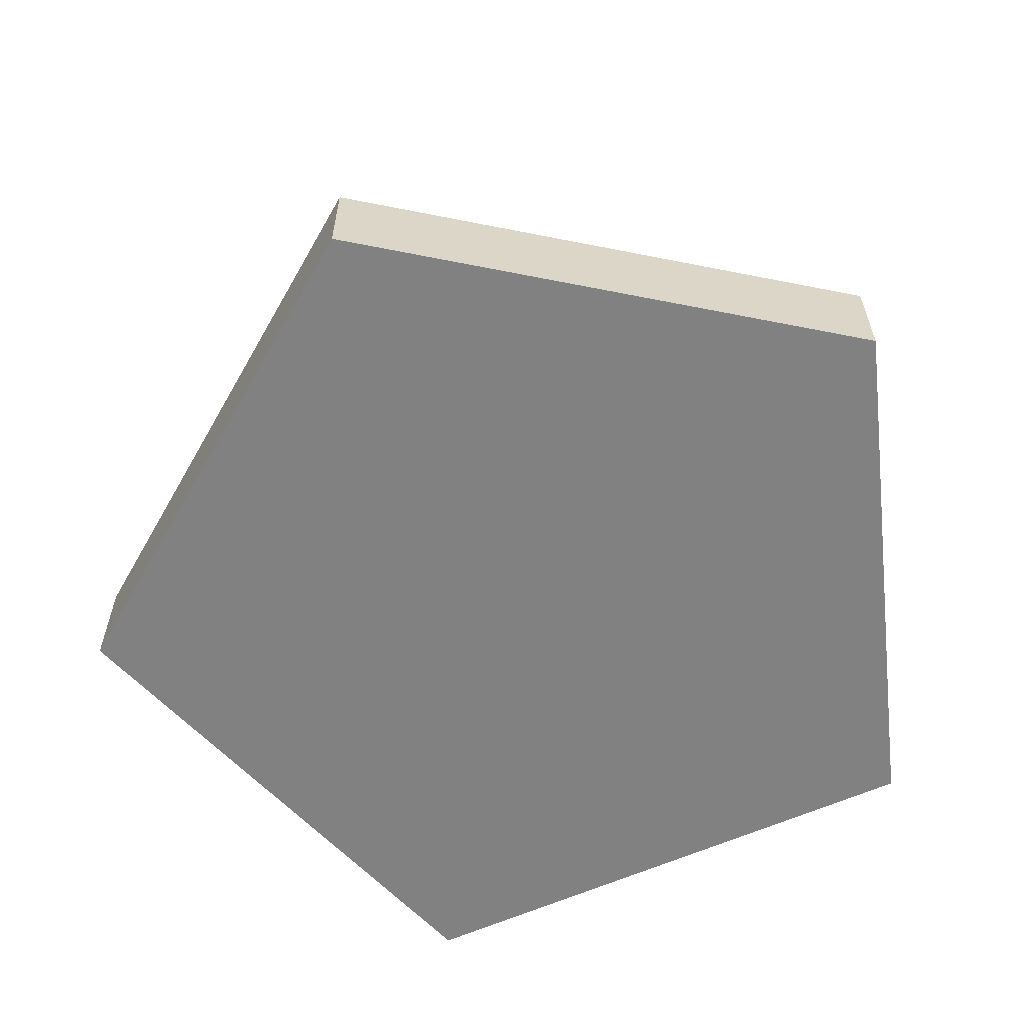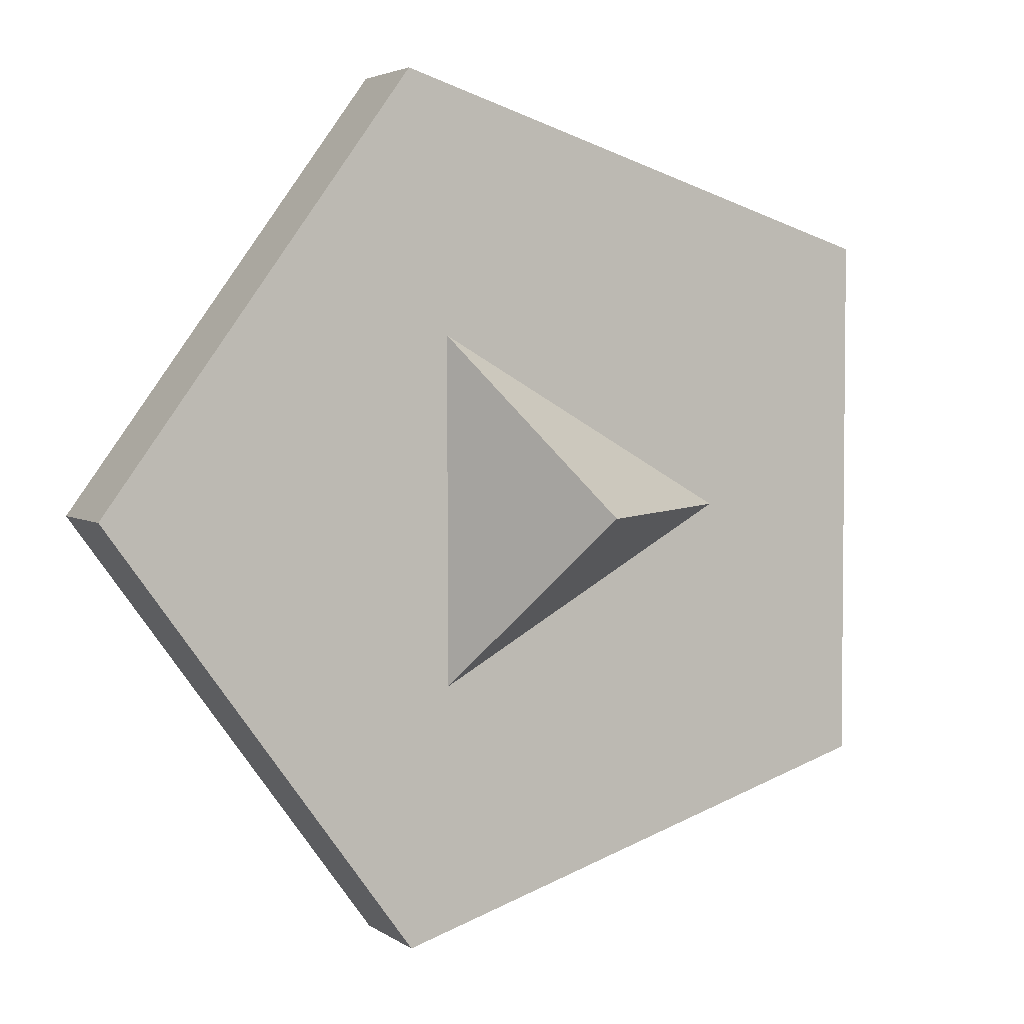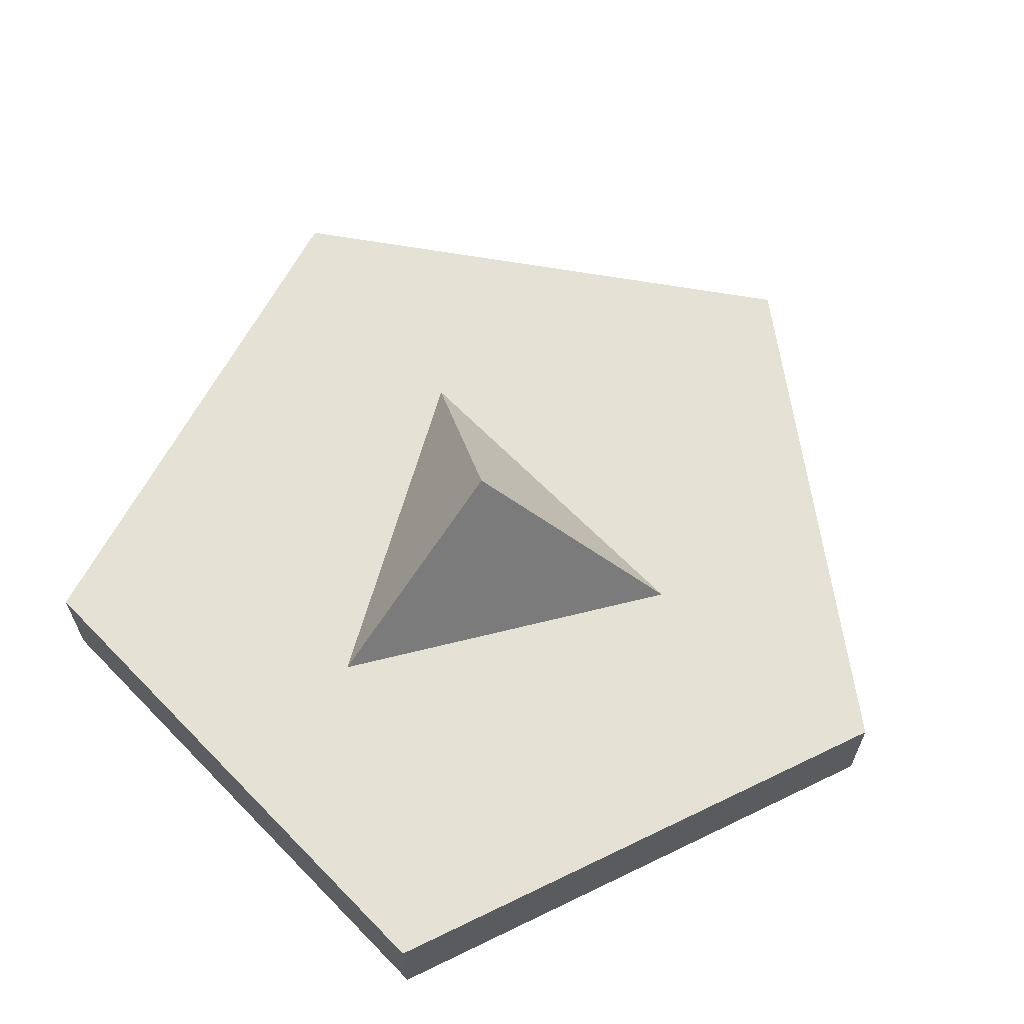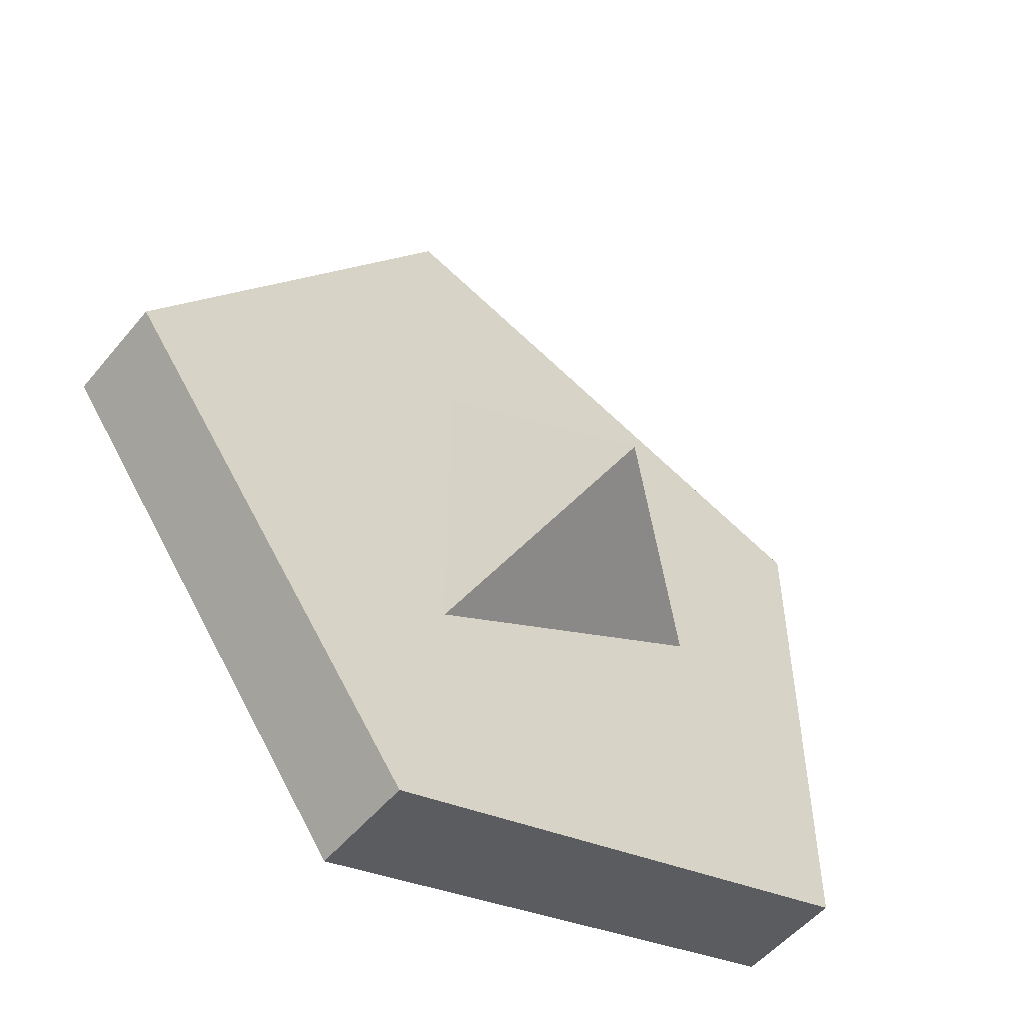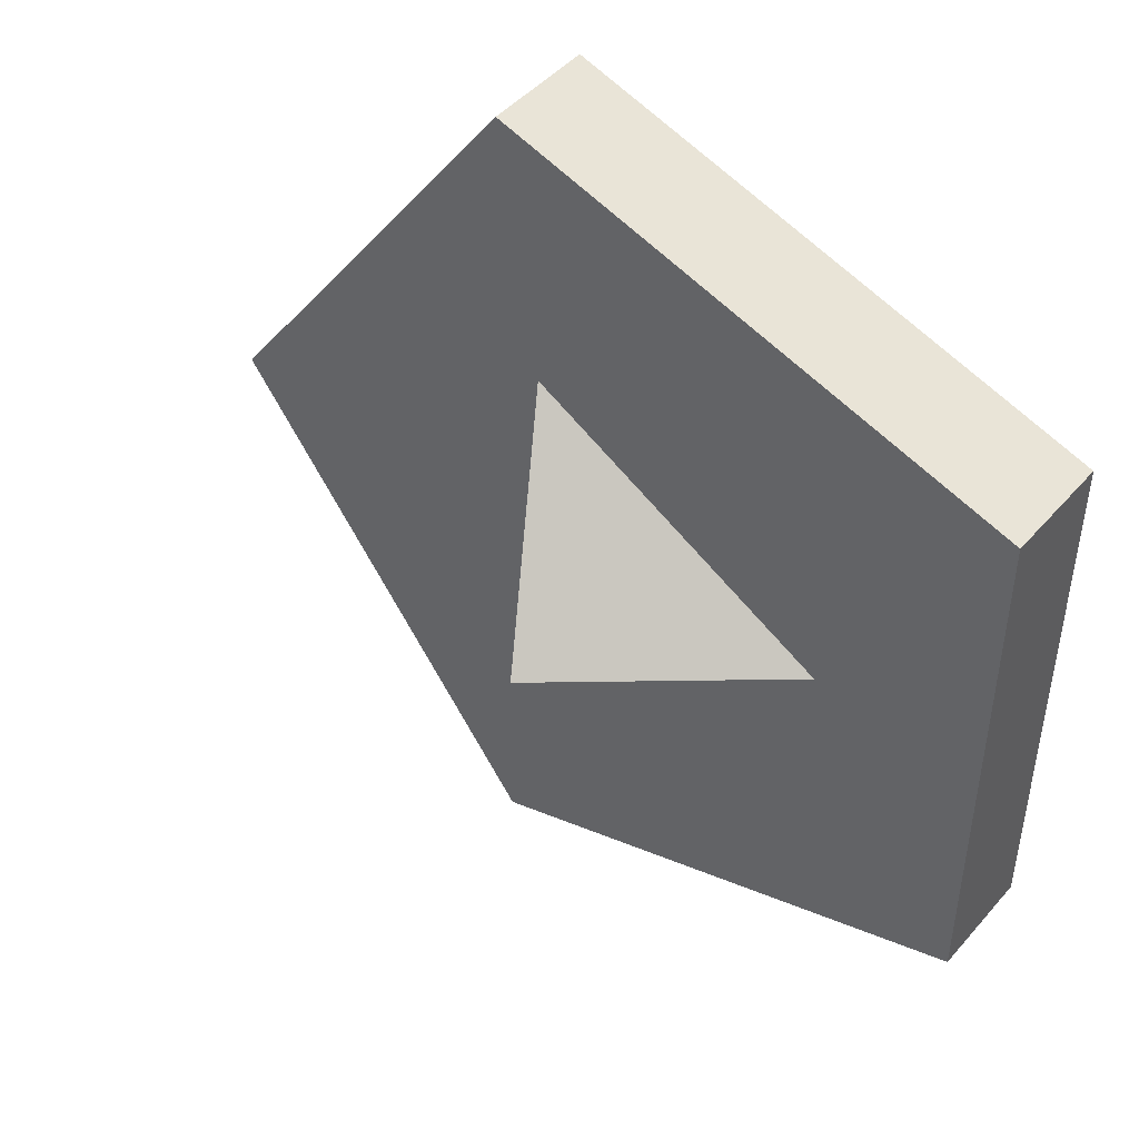
<metadata>
{"format":"obj","ext":"obj","renderer":"f3d","projection":"perspective","resolution":1024,"background":"white","views":[{"elev":-60.5,"azim":114.5,"up":"+Y"},{"elev":3.7,"azim":153.7,"up":"+Z"},{"elev":64.1,"azim":-44.1,"up":"+Y"},{"elev":-52.7,"azim":141.5,"up":"+Z"},{"elev":46.4,"azim":-141.6,"up":"+Z"}]}
</metadata>
<code>
v 2.871 0 -12.79
v -12.16 0 -7.903
v -12.16 0 7.903
v 2.871 0 12.79
v 12.16 0 0
v 2.871 3.174 -12.79
v -12.16 3.174 -7.903
v -12.16 3.174 7.903
v 2.871 3.174 12.79
v 12.16 3.174 0
v -1.284 0 0
v -1.284 3.174 0
v 1.681 3.174 -5.135
v -7.213 3.174 0
v 1.681 3.174 5.135
v -1.284 8.034 0
f 1 2 7 6
f 2 3 8 7
f 3 4 9 8
f 4 5 10 9
f 5 1 6 10
f 2 1 11
f 3 2 11
f 4 3 11
f 5 4 11
f 1 5 11
f 6 7 12
f 7 8 12
f 8 9 12
f 9 10 12
f 10 6 12
f 13 14 16
f 14 15 16
f 15 13 16

</code>
